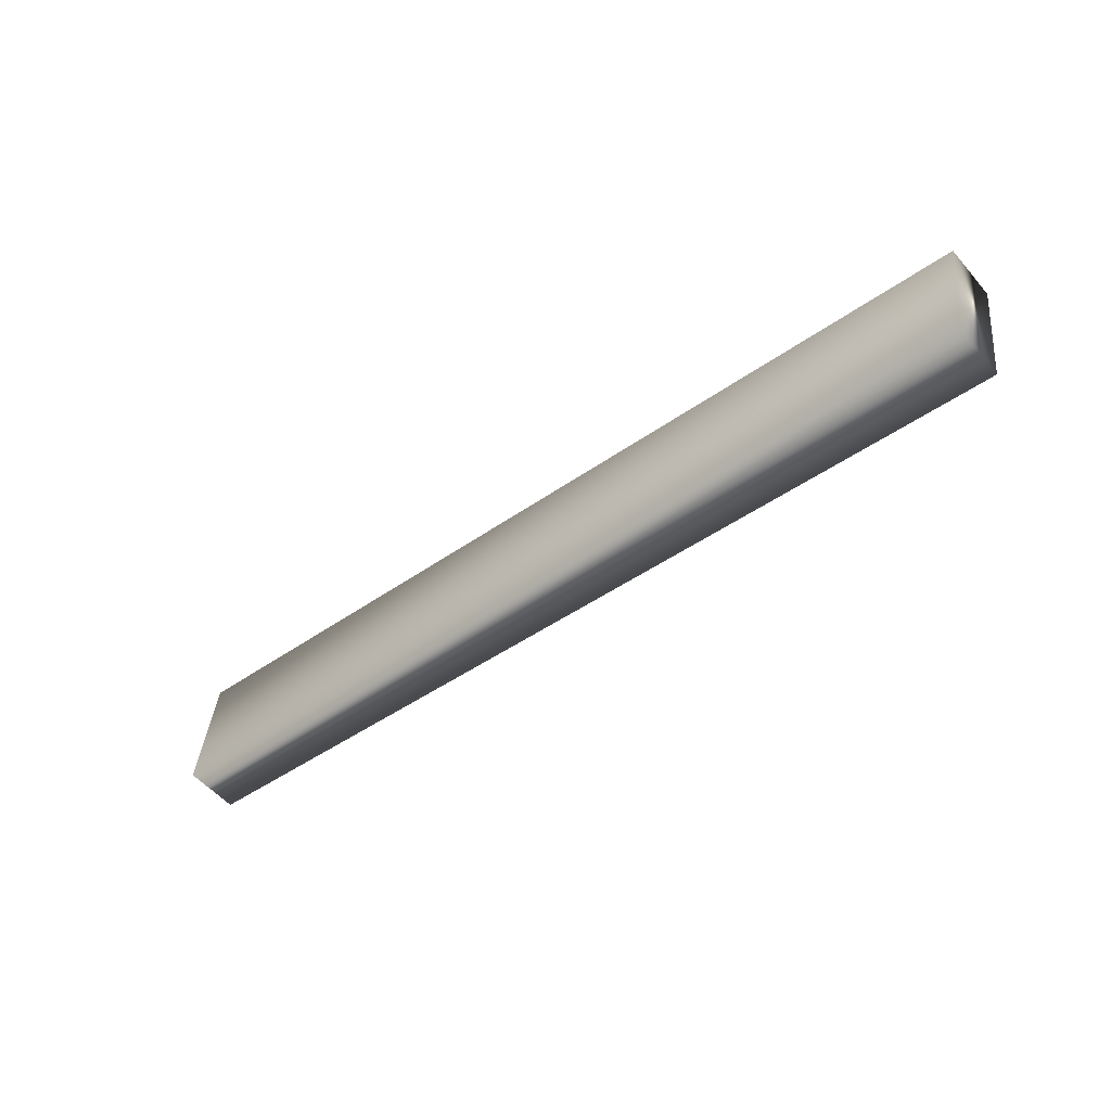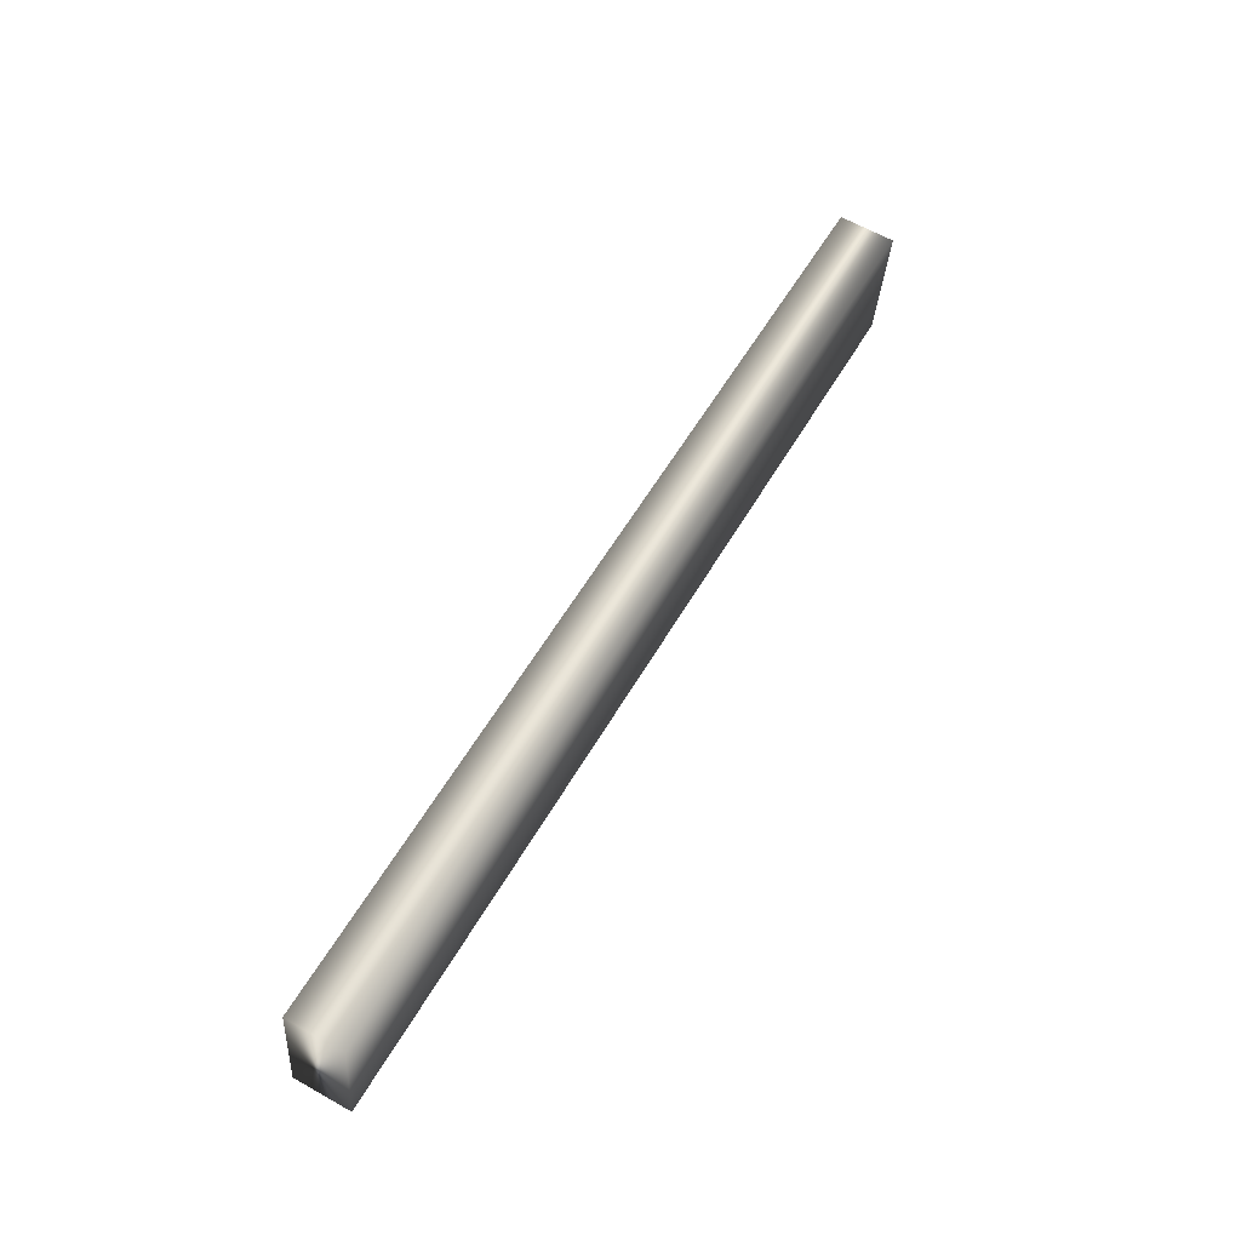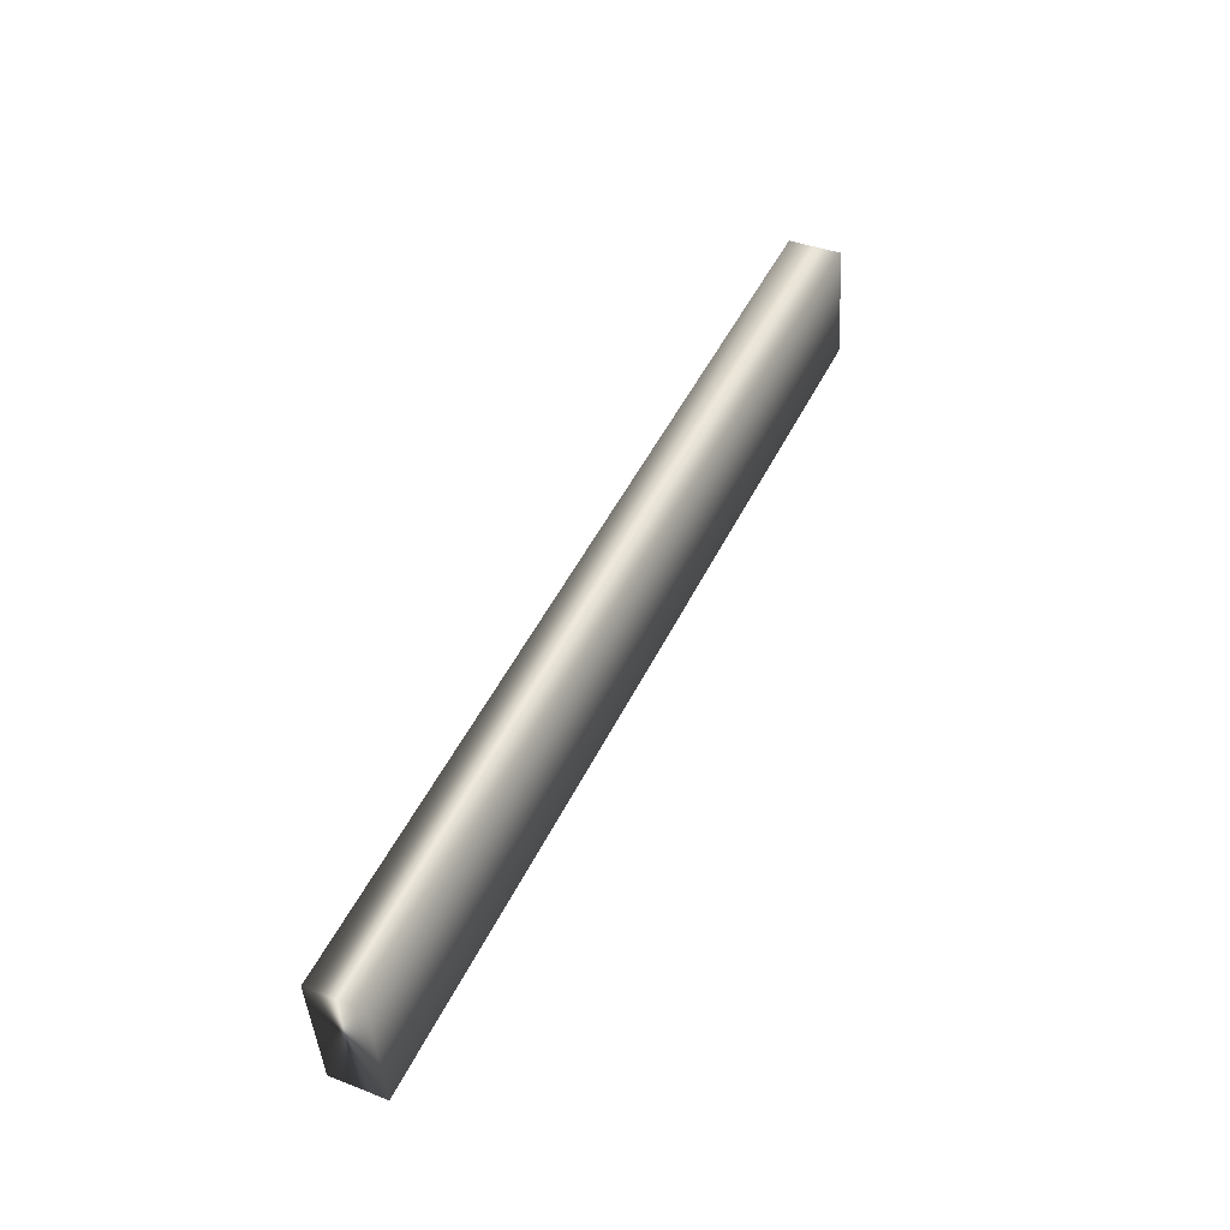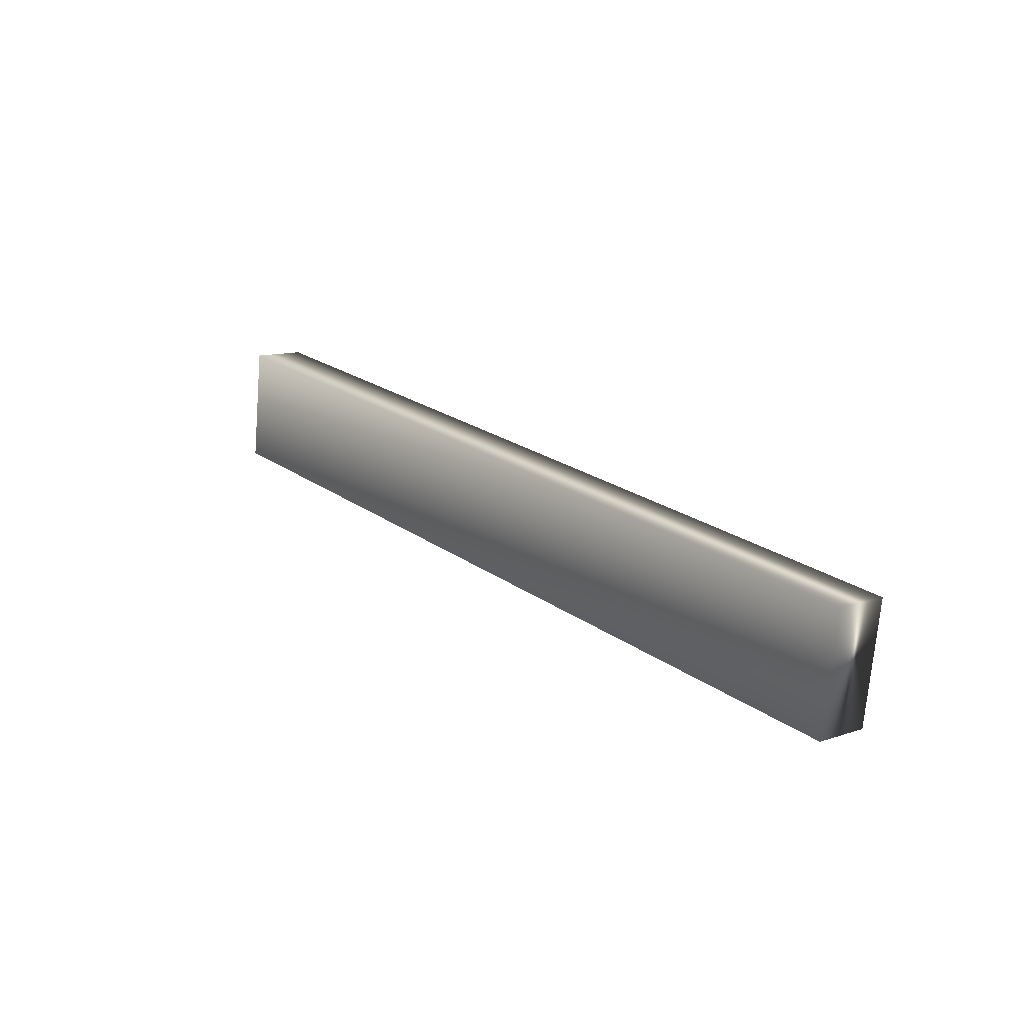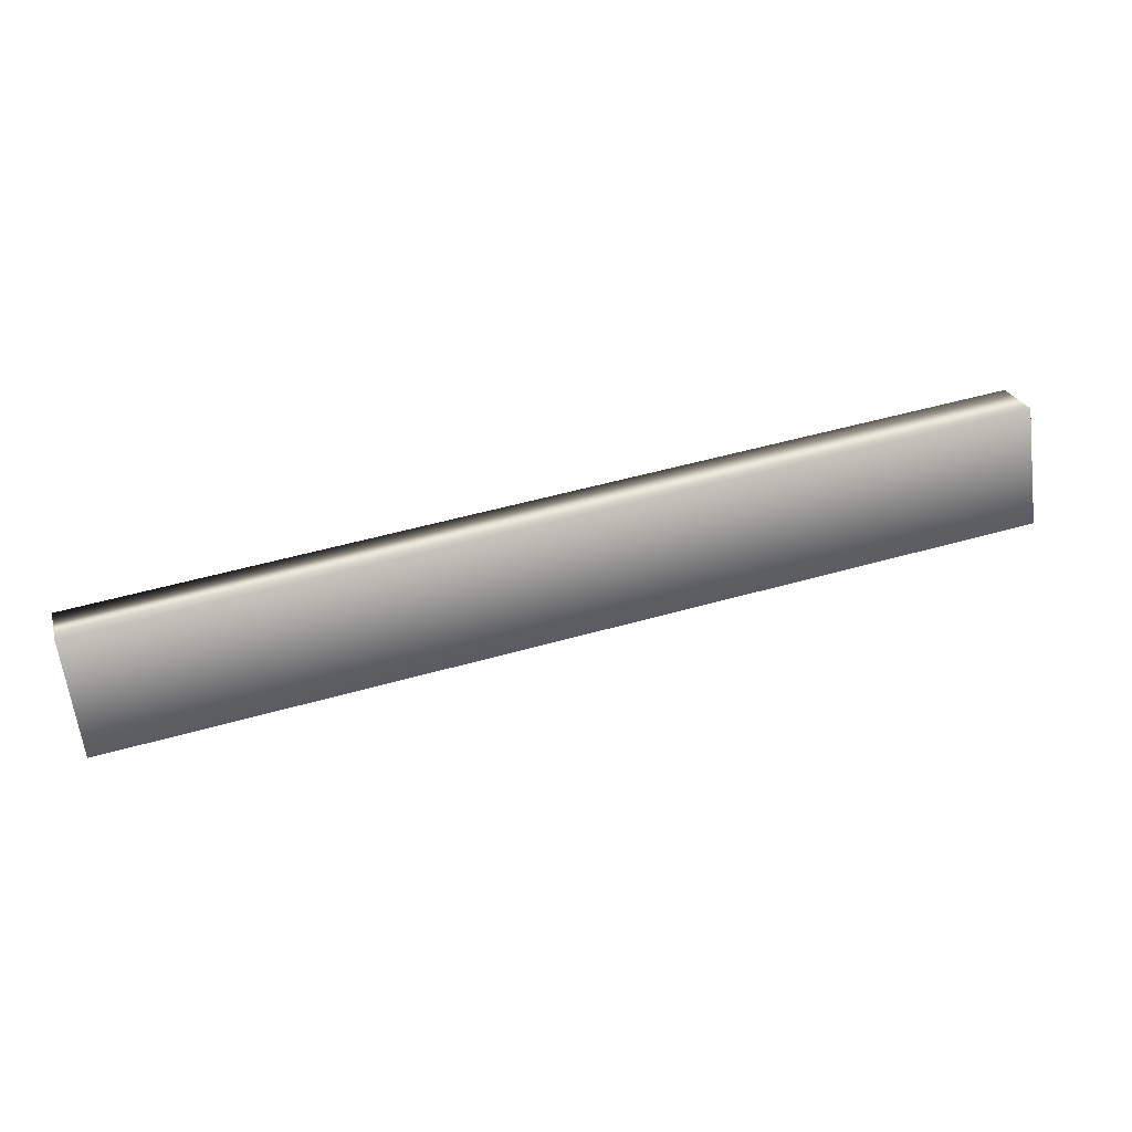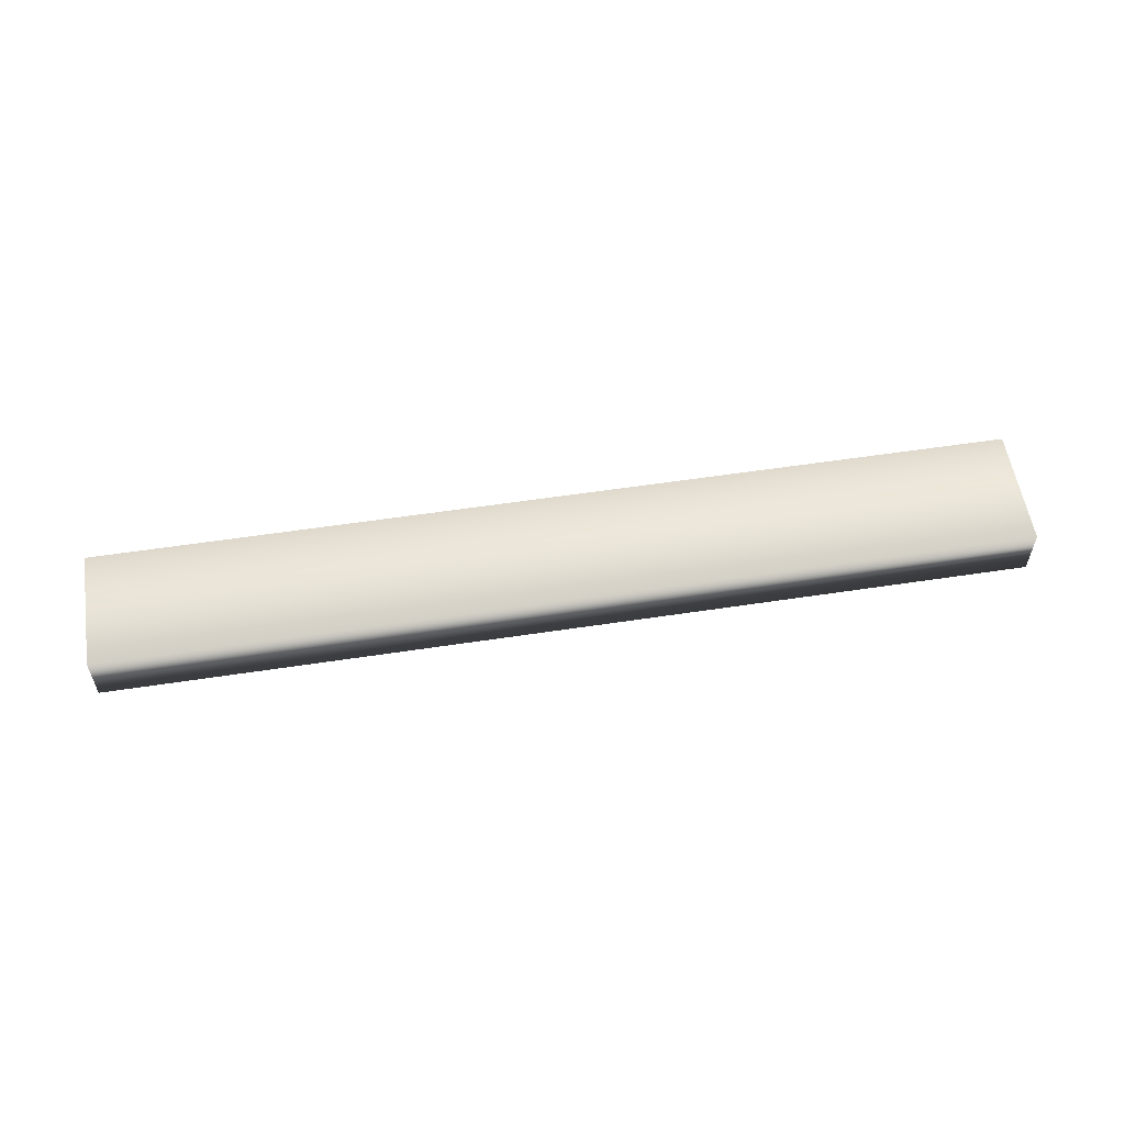
<metadata>
{"format":"obj","ext":"obj","renderer":"f3d","projection":"perspective","resolution":1024,"background":"white","views":[{"elev":-54.6,"azim":40.0,"up":"+Z"},{"elev":64.2,"azim":-60.5,"up":"+Z"},{"elev":40.2,"azim":115.4,"up":"+Z"},{"elev":11.8,"azim":51.3,"up":"+Z"},{"elev":24.7,"azim":164.6,"up":"+Z"},{"elev":56.8,"azim":-1.4,"up":"+Y"}]}
</metadata>
<code>
v -52 7.167 62.12
v -51.95 7.167 62.49
v -54.82 7.167 62.5
v -54.77 7.167 62.87
v -54.82 7.333 62.5
v -54.77 7.333 62.87
v -52 7.333 62.12
v -51.95 7.333 62.49
f 1 2 3
f 3 2 4
f 5 3 6
f 6 3 4
f 7 1 5
f 5 1 3
f 2 8 4
f 4 8 6
f 8 2 7
f 7 2 1
f 7 5 8
f 8 5 6

</code>
